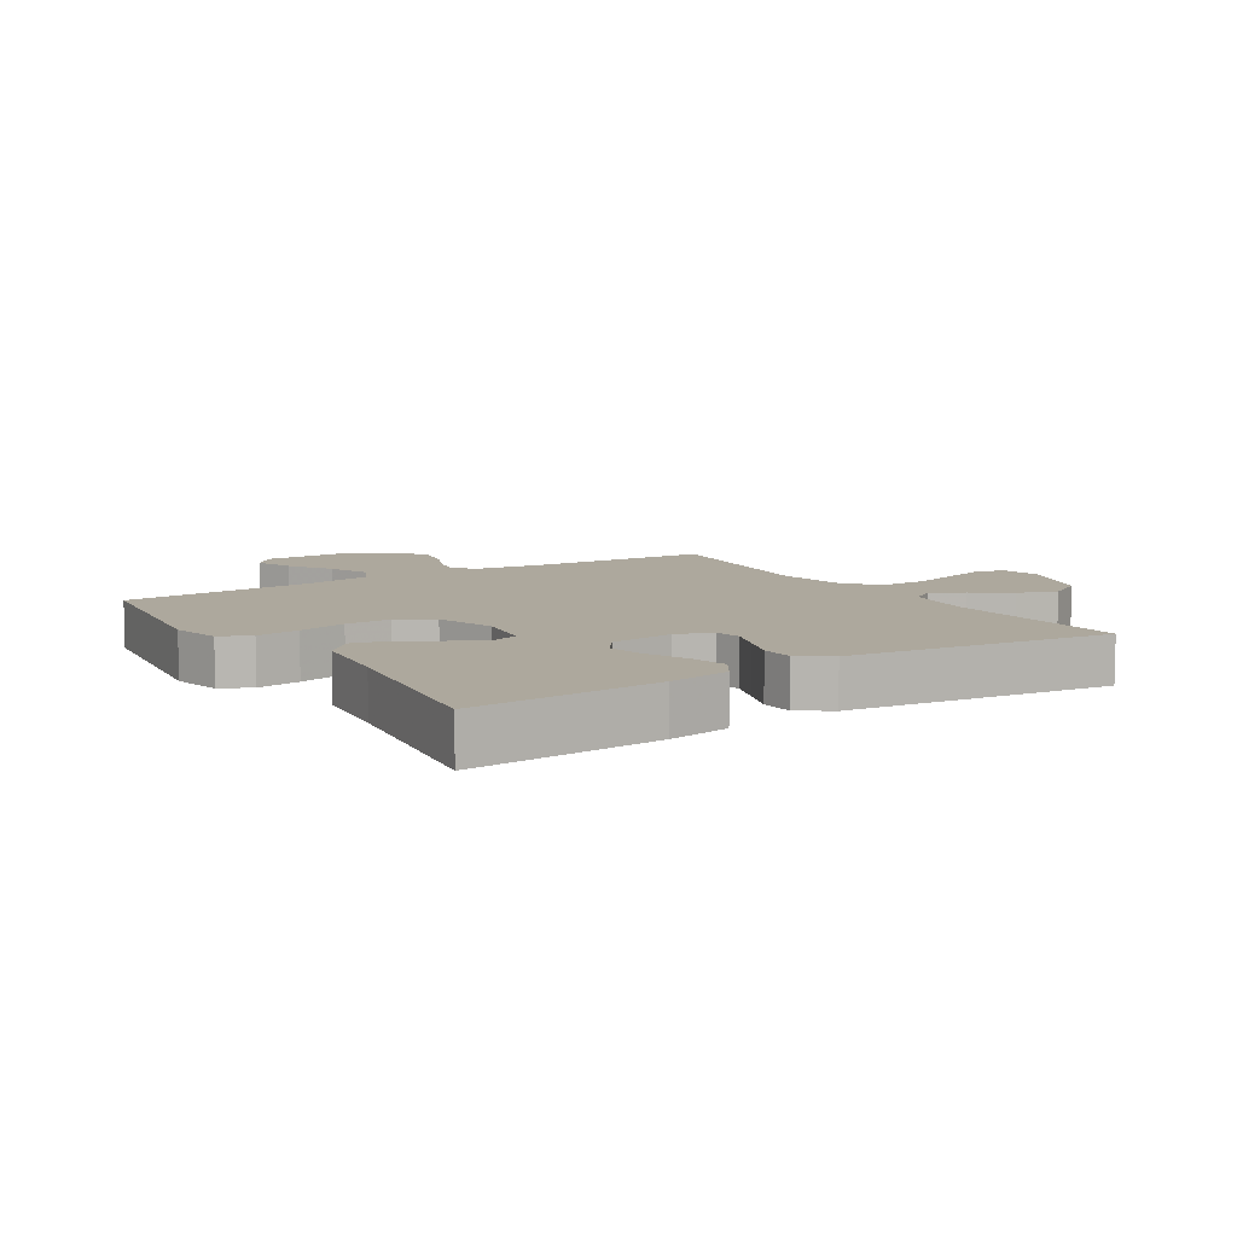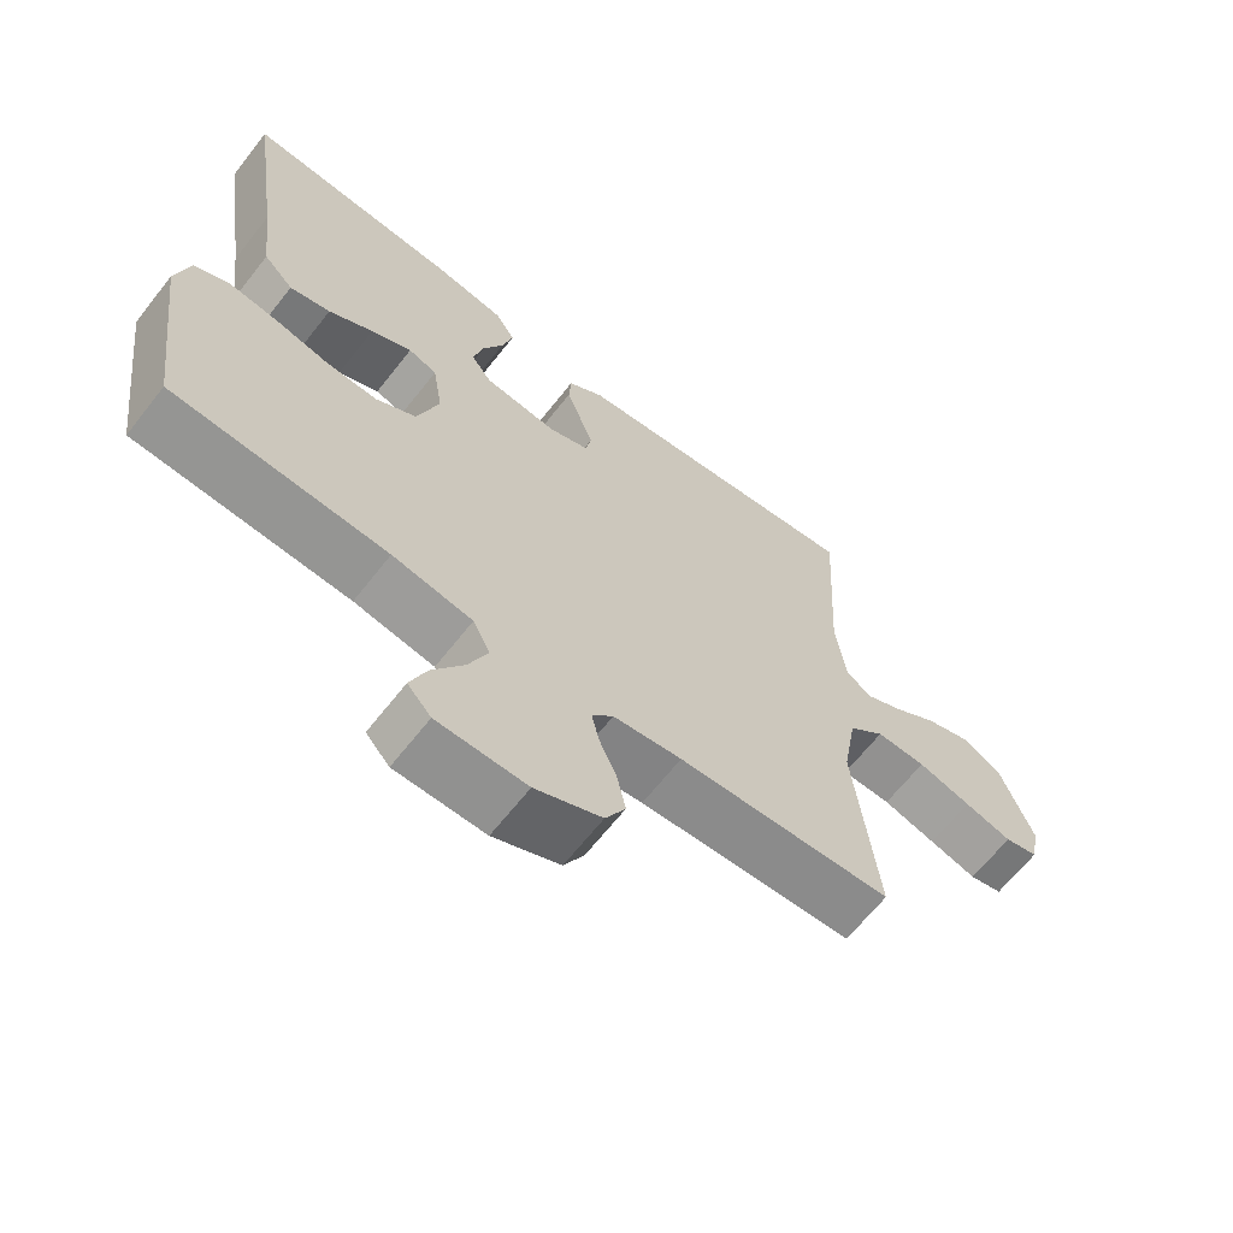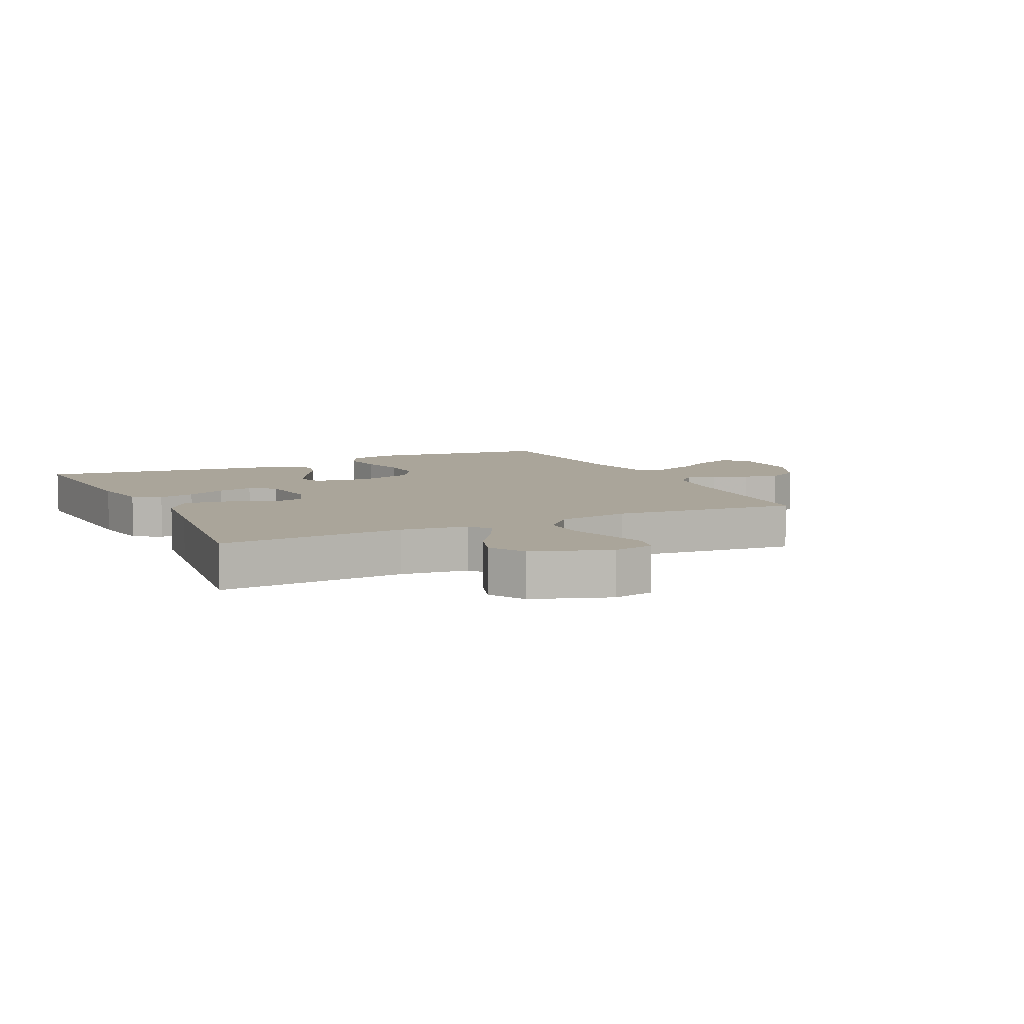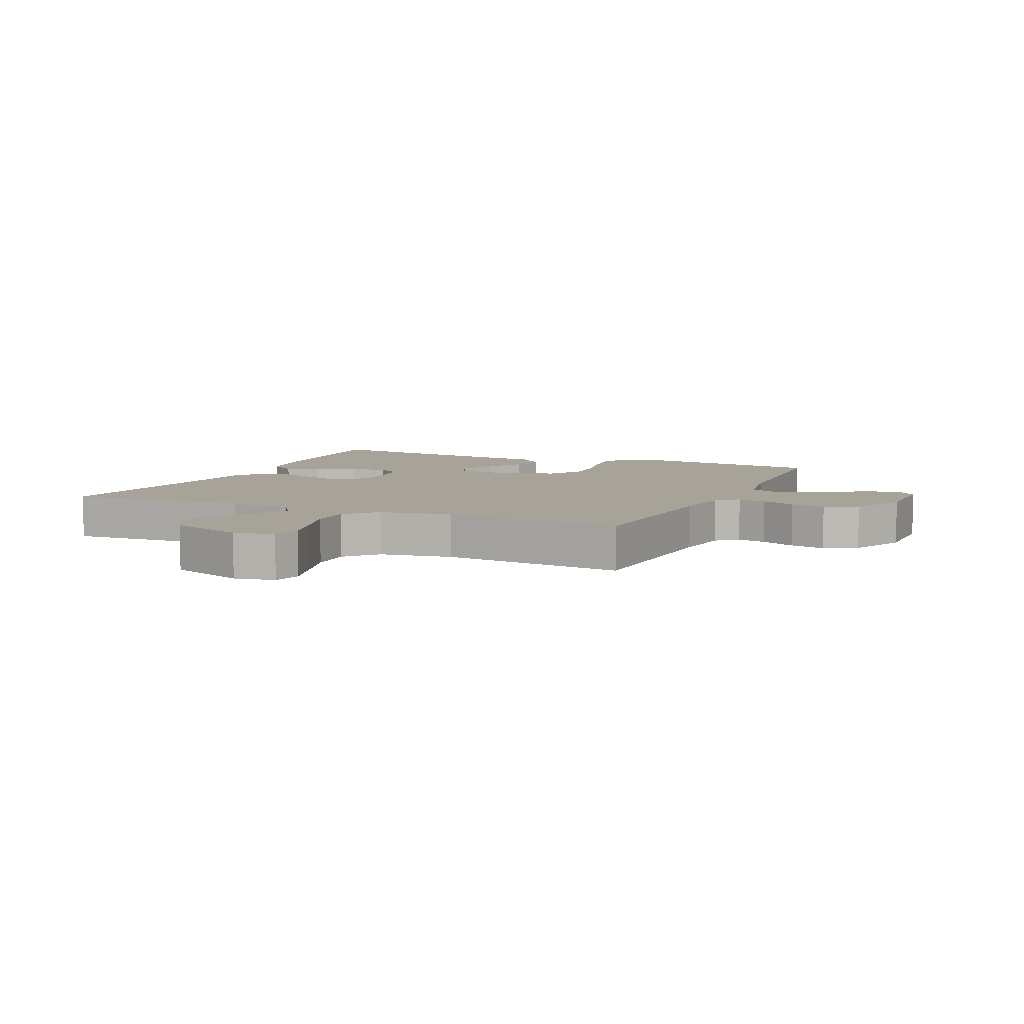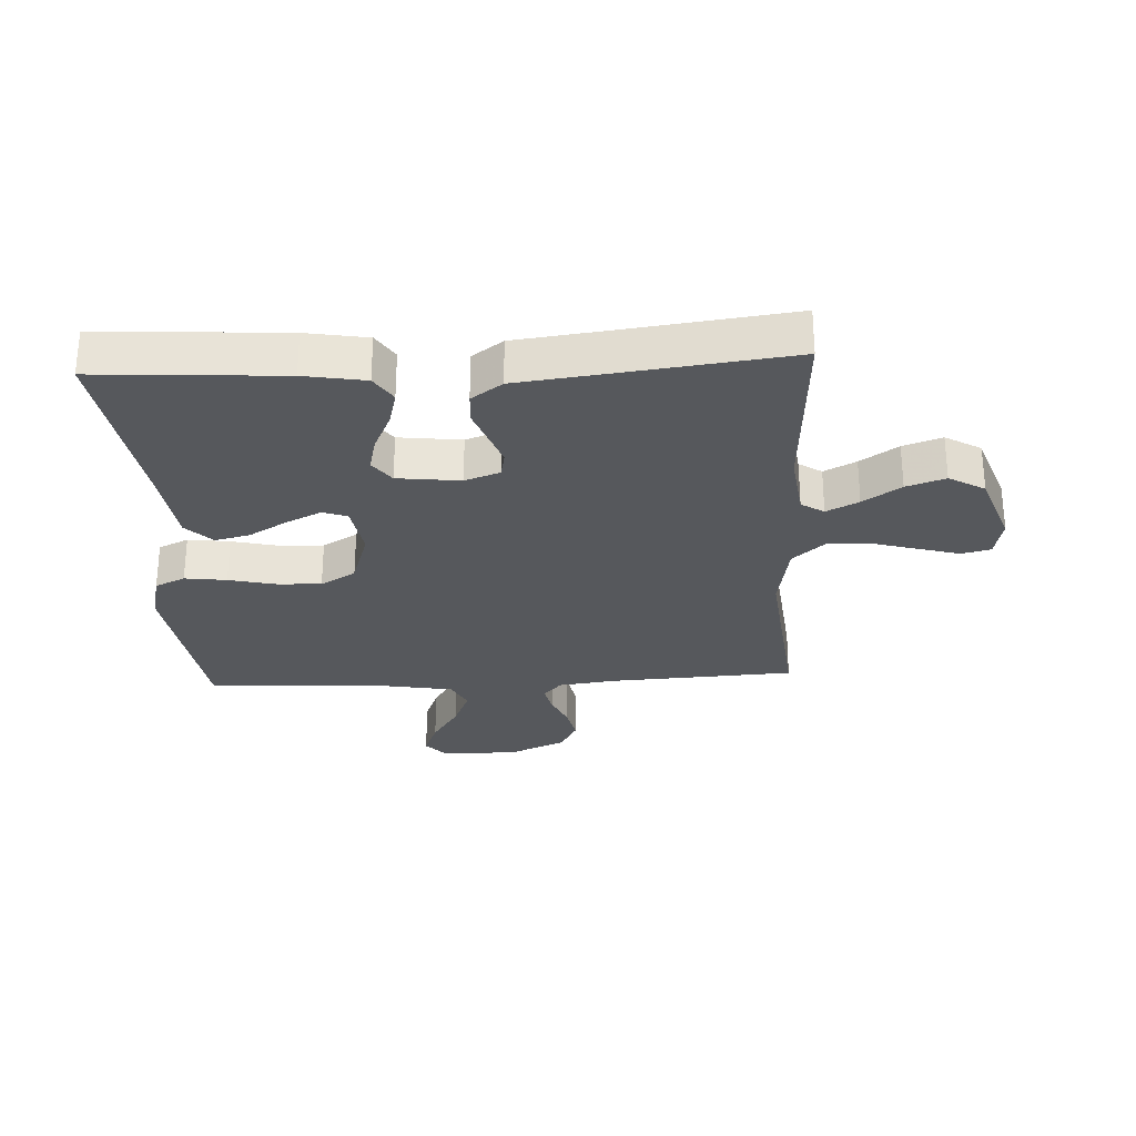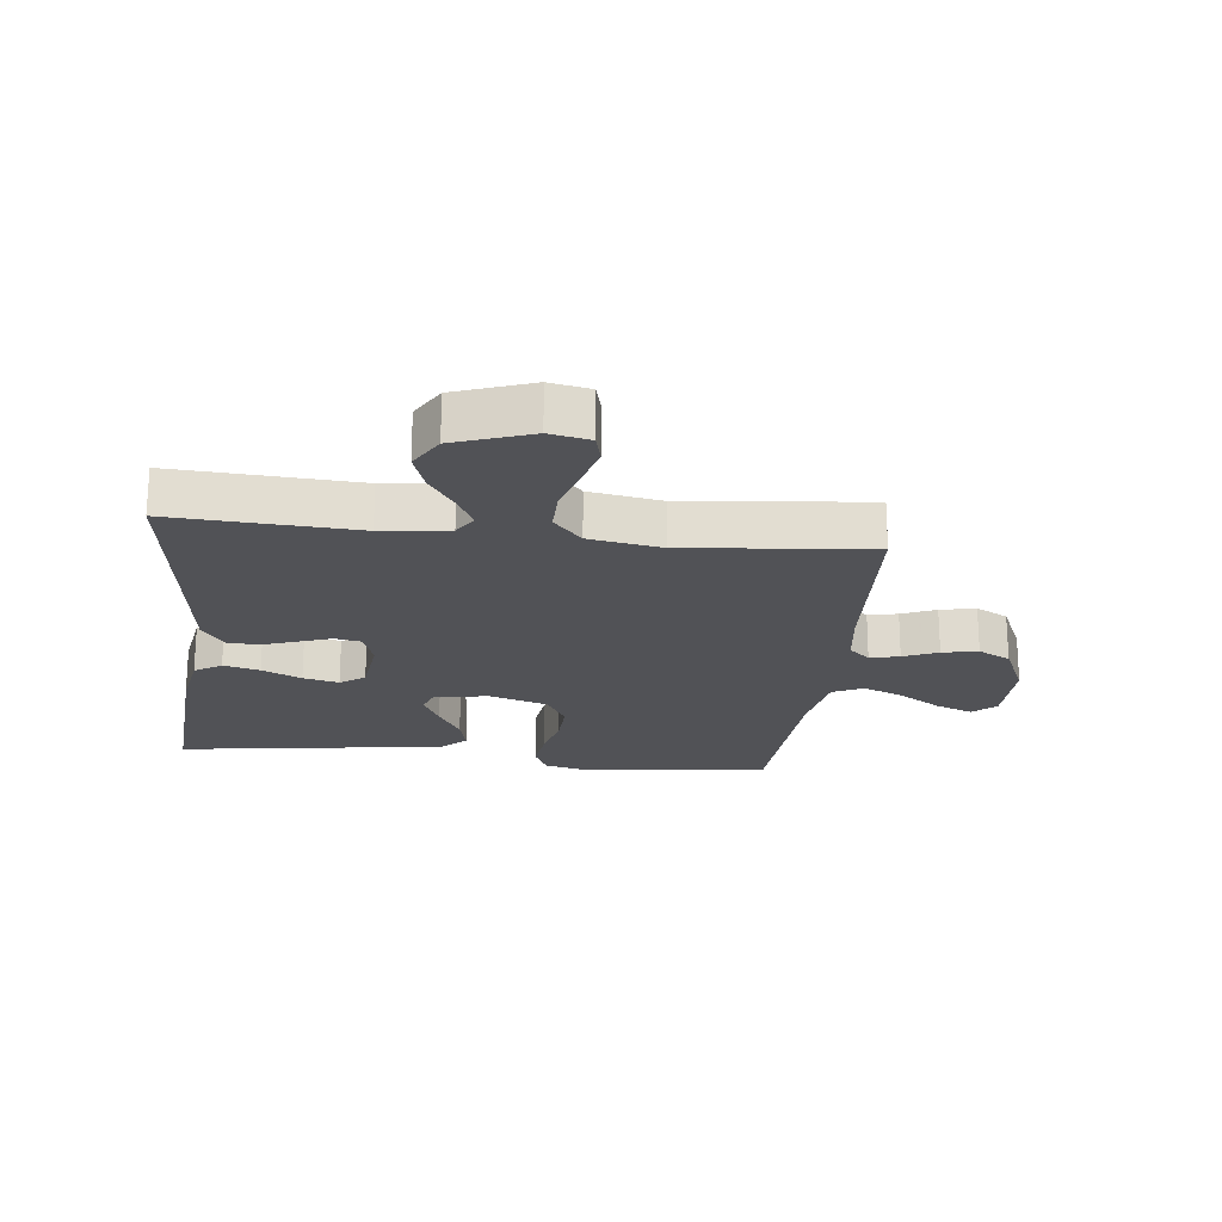
<metadata>
{"format":"obj","ext":"obj","renderer":"f3d","projection":"perspective","resolution":1024,"background":"white","views":[{"elev":8.7,"azim":-32.4,"up":"+Y"},{"elev":-65.6,"azim":-38.2,"up":"+Z"},{"elev":7.6,"azim":64.1,"up":"+Y"},{"elev":6.9,"azim":114.1,"up":"+Y"},{"elev":-27.9,"azim":2.9,"up":"+Y"},{"elev":-21.3,"azim":83.5,"up":"+Y"}]}
</metadata>
<code>
v -0.5 0.07 -0.5
v -0.54 0.07 -0.2
v -0.521 0.07 -0.122
v -0.472 0.07 -0.099
v -0.404 0.07 -0.108
v -0.328 0.07 -0.126
v -0.256 0.07 -0.129
v -0.199 0.07 -0.095
v -0.169 0.07 0
v -0.183 0.07 0.089
v -0.223 0.07 0.103
v -0.28 0.07 0.075
v -0.342 0.07 0.038
v -0.399 0.07 0.024
v -0.441 0.07 0.067
v -0.457 0.07 0.2
v -0.5 0.07 0.5
v -0.2 0.07 0.481
v -0.101 0.07 0.464
v -0.073 0.07 0.42
v -0.088 0.07 0.361
v -0.117 0.07 0.297
v -0.131 0.07 0.239
v -0.102 0.07 0.199
v 0 0.07 0.187
v 0.057 0.07 0.208
v 0.065 0.07 0.25
v 0.046 0.07 0.304
v 0.026 0.07 0.36
v 0.029 0.07 0.411
v 0.079 0.07 0.447
v 0.2 0.07 0.462
v 0.5 0.07 0.5
v 0.483 0.07 0.2
v 0.497 0.07 0.091
v 0.534 0.07 0.067
v 0.586 0.07 0.094
v 0.647 0.07 0.136
v 0.71 0.07 0.158
v 0.768 0.07 0.124
v 0.812 0.07 0
v 0.799 0.07 -0.066
v 0.752 0.07 -0.078
v 0.685 0.07 -0.059
v 0.61 0.07 -0.037
v 0.54 0.07 -0.036
v 0.489 0.07 -0.082
v 0.469 0.07 -0.2
v 0.5 0.07 -0.5
v 0.2 0.07 -0.517
v 0.104 0.07 -0.53
v 0.074 0.07 -0.564
v 0.085 0.07 -0.612
v 0.109 0.07 -0.668
v 0.121 0.07 -0.726
v 0.093 0.07 -0.779
v 0 0.07 -0.821
v -0.125 0.07 -0.82
v -0.158 0.07 -0.783
v -0.135 0.07 -0.723
v -0.091 0.07 -0.653
v -0.064 0.07 -0.587
v -0.088 0.07 -0.538
v -0.2 0.07 -0.518
v -0.5 0 -0.5
v -0.54 0 -0.2
v -0.521 0 -0.122
v -0.472 0 -0.099
v -0.404 0 -0.108
v -0.328 0 -0.126
v -0.256 0 -0.129
v -0.199 0 -0.095
v -0.169 0 0
v -0.183 0 0.089
v -0.223 0 0.103
v -0.28 0 0.075
v -0.342 0 0.038
v -0.399 0 0.024
v -0.441 0 0.067
v -0.457 0 0.2
v -0.5 0 0.5
v -0.2 0 0.481
v -0.101 0 0.464
v -0.073 0 0.42
v -0.088 0 0.361
v -0.117 0 0.297
v -0.131 0 0.239
v -0.102 0 0.199
v 0 0 0.187
v 0.057 0 0.208
v 0.065 0 0.25
v 0.046 0 0.304
v 0.026 0 0.36
v 0.029 0 0.411
v 0.079 0 0.447
v 0.2 0 0.462
v 0.5 0 0.5
v 0.483 0 0.2
v 0.497 0 0.091
v 0.534 0 0.067
v 0.586 0 0.094
v 0.647 0 0.136
v 0.71 0 0.158
v 0.768 0 0.124
v 0.812 0 0
v 0.799 0 -0.066
v 0.752 0 -0.078
v 0.685 0 -0.059
v 0.61 0 -0.037
v 0.54 0 -0.036
v 0.489 0 -0.082
v 0.469 0 -0.2
v 0.5 0 -0.5
v 0.2 0 -0.517
v 0.104 0 -0.53
v 0.074 0 -0.564
v 0.085 0 -0.612
v 0.109 0 -0.668
v 0.121 0 -0.726
v 0.093 0 -0.779
v 0 0 -0.821
v -0.125 0 -0.82
v -0.158 0 -0.783
v -0.135 0 -0.723
v -0.091 0 -0.653
v -0.064 0 -0.587
v -0.088 0 -0.538
v -0.2 0 -0.518
f 59 60 61
f 58 59 61
f 57 58 61
f 56 57 61
f 55 56 61
f 54 55 61
f 53 54 61
f 52 53 61 62
f 51 52 62 63
f 48 49 50
f 51 63 64
f 50 51 64
f 48 50 64
f 47 48 64
f 43 44 45
f 42 43 45
f 41 42 45
f 40 41 45
f 39 40 45
f 38 39 45
f 37 38 45
f 36 37 45 46
f 47 64 1
f 46 47 1
f 36 46 1
f 35 36 1
f 30 31 32
f 29 30 32
f 28 29 32
f 32 33 34
f 28 32 34
f 27 28 34
f 20 21 22
f 19 20 22
f 18 19 22
f 17 18 22
f 16 17 22
f 16 22 23
f 15 16 23
f 14 15 23
f 13 14 23
f 12 13 23
f 11 12 23 24
f 4 5 6
f 3 4 6
f 2 3 6
f 1 2 6
f 1 6 7
f 35 1 7 8
f 26 27 34 35
f 35 8 9
f 26 35 9
f 25 26 9
f 10 11 24 25
f 9 10 25
f 125 124 123
f 125 123 122
f 125 122 121
f 125 121 120
f 125 120 119
f 125 119 118
f 125 118 117
f 126 125 117 116
f 127 126 116 115
f 114 113 112
f 128 127 115
f 128 115 114
f 128 114 112
f 128 112 111
f 109 108 107
f 109 107 106
f 109 106 105
f 109 105 104
f 109 104 103
f 109 103 102
f 109 102 101
f 110 109 101 100
f 65 128 111
f 65 111 110
f 65 110 100
f 65 100 99
f 96 95 94
f 96 94 93
f 96 93 92
f 98 97 96
f 98 96 92
f 98 92 91
f 86 85 84
f 86 84 83
f 86 83 82
f 86 82 81
f 86 81 80
f 87 86 80
f 87 80 79
f 87 79 78
f 87 78 77
f 87 77 76
f 88 87 76 75
f 70 69 68
f 70 68 67
f 70 67 66
f 70 66 65
f 71 70 65
f 72 71 65 99
f 99 98 91 90
f 73 72 99
f 73 99 90
f 73 90 89
f 89 88 75 74
f 89 74 73
f 1 65 66 2
f 2 66 67 3
f 3 67 68 4
f 4 68 69 5
f 5 69 70 6
f 6 70 71 7
f 7 71 72 8
f 8 72 73 9
f 9 73 74 10
f 10 74 75 11
f 11 75 76 12
f 12 76 77 13
f 13 77 78 14
f 14 78 79 15
f 15 79 80 16
f 16 80 81 17
f 17 81 82 18
f 18 82 83 19
f 19 83 84 20
f 20 84 85 21
f 21 85 86 22
f 22 86 87 23
f 23 87 88 24
f 24 88 89 25
f 25 89 90 26
f 26 90 91 27
f 27 91 92 28
f 28 92 93 29
f 29 93 94 30
f 30 94 95 31
f 31 95 96 32
f 32 96 97 33
f 33 97 98 34
f 34 98 99 35
f 35 99 100 36
f 36 100 101 37
f 37 101 102 38
f 38 102 103 39
f 39 103 104 40
f 40 104 105 41
f 41 105 106 42
f 42 106 107 43
f 43 107 108 44
f 44 108 109 45
f 45 109 110 46
f 46 110 111 47
f 47 111 112 48
f 48 112 113 49
f 49 113 114 50
f 50 114 115 51
f 51 115 116 52
f 52 116 117 53
f 53 117 118 54
f 54 118 119 55
f 55 119 120 56
f 56 120 121 57
f 57 121 122 58
f 58 122 123 59
f 59 123 124 60
f 60 124 125 61
f 61 125 126 62
f 62 126 127 63
f 63 127 128 64
f 64 128 65 1

</code>
